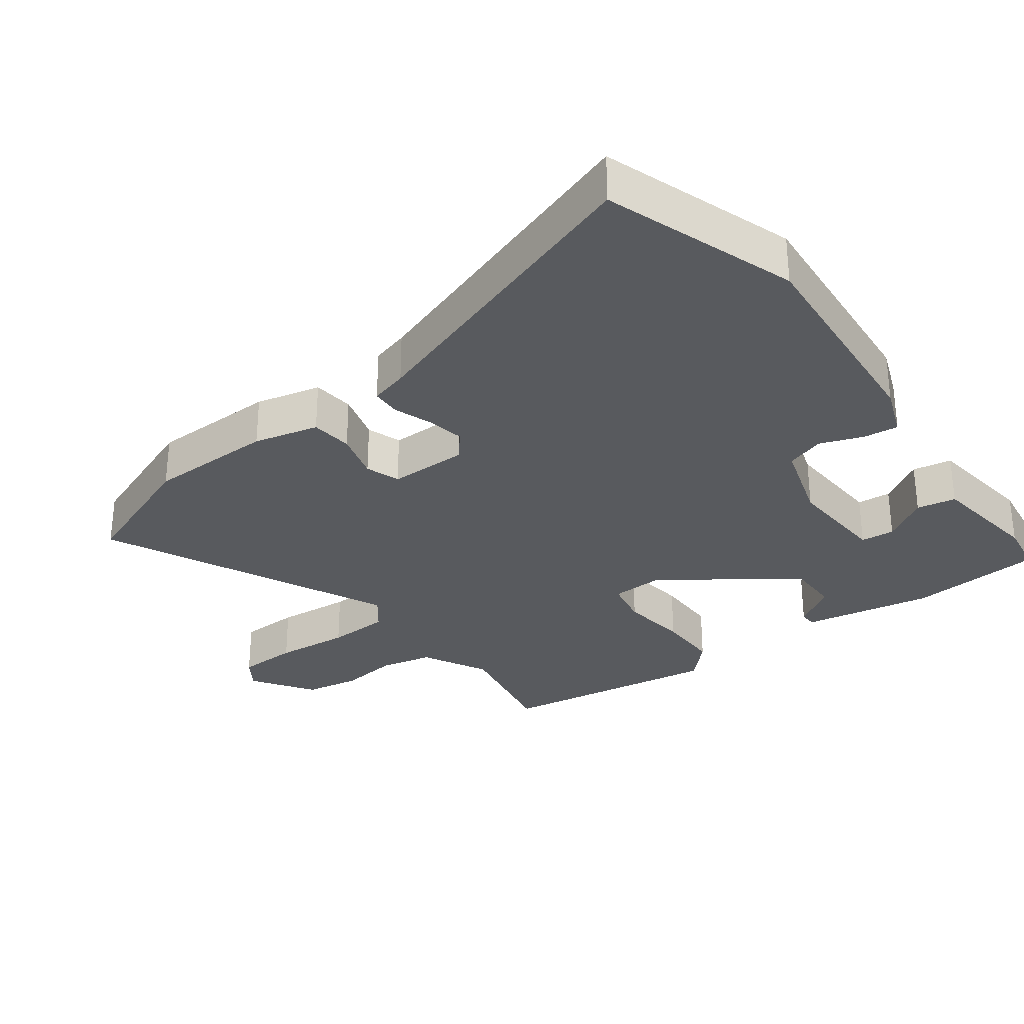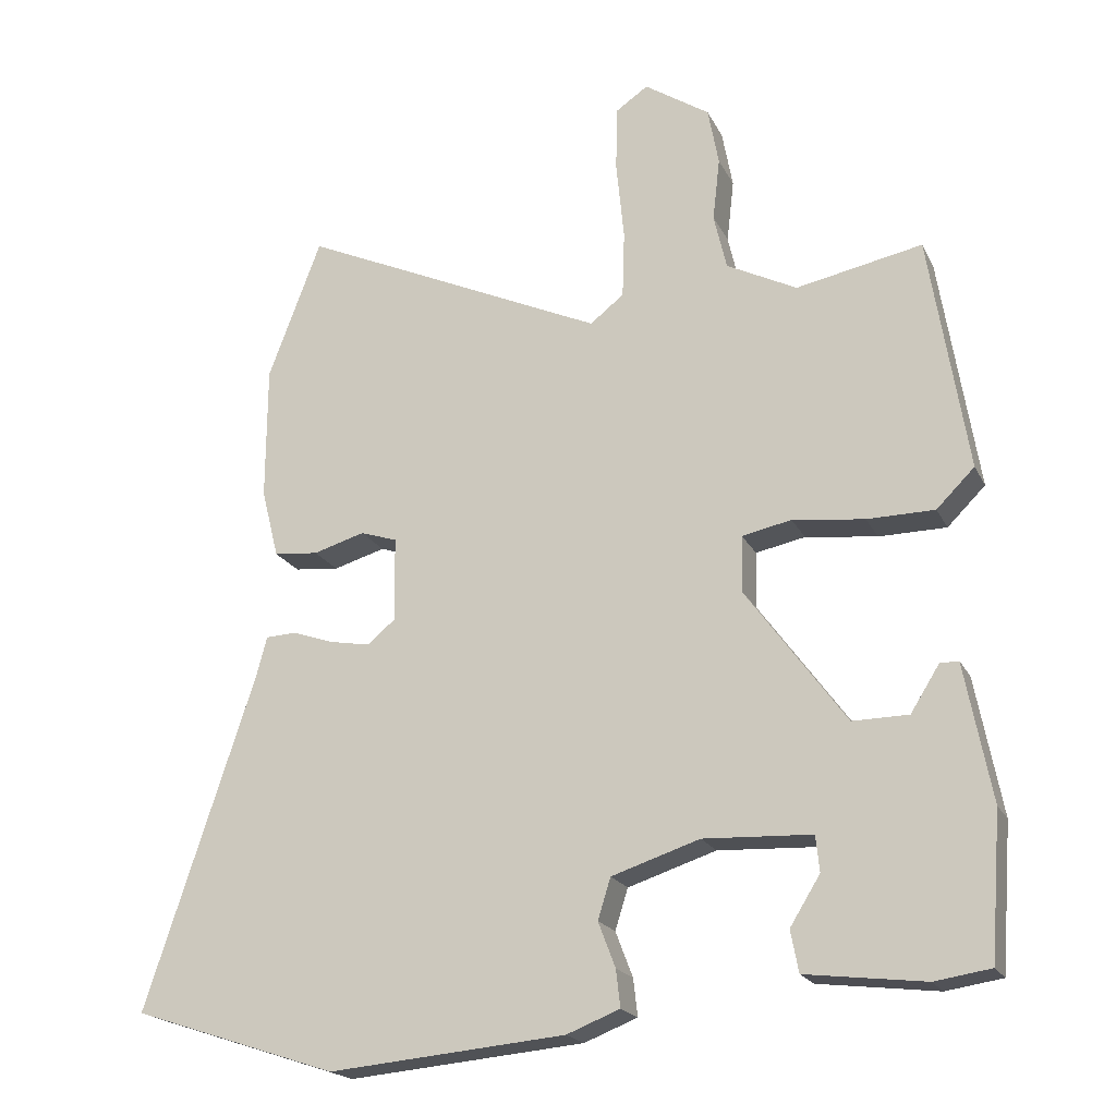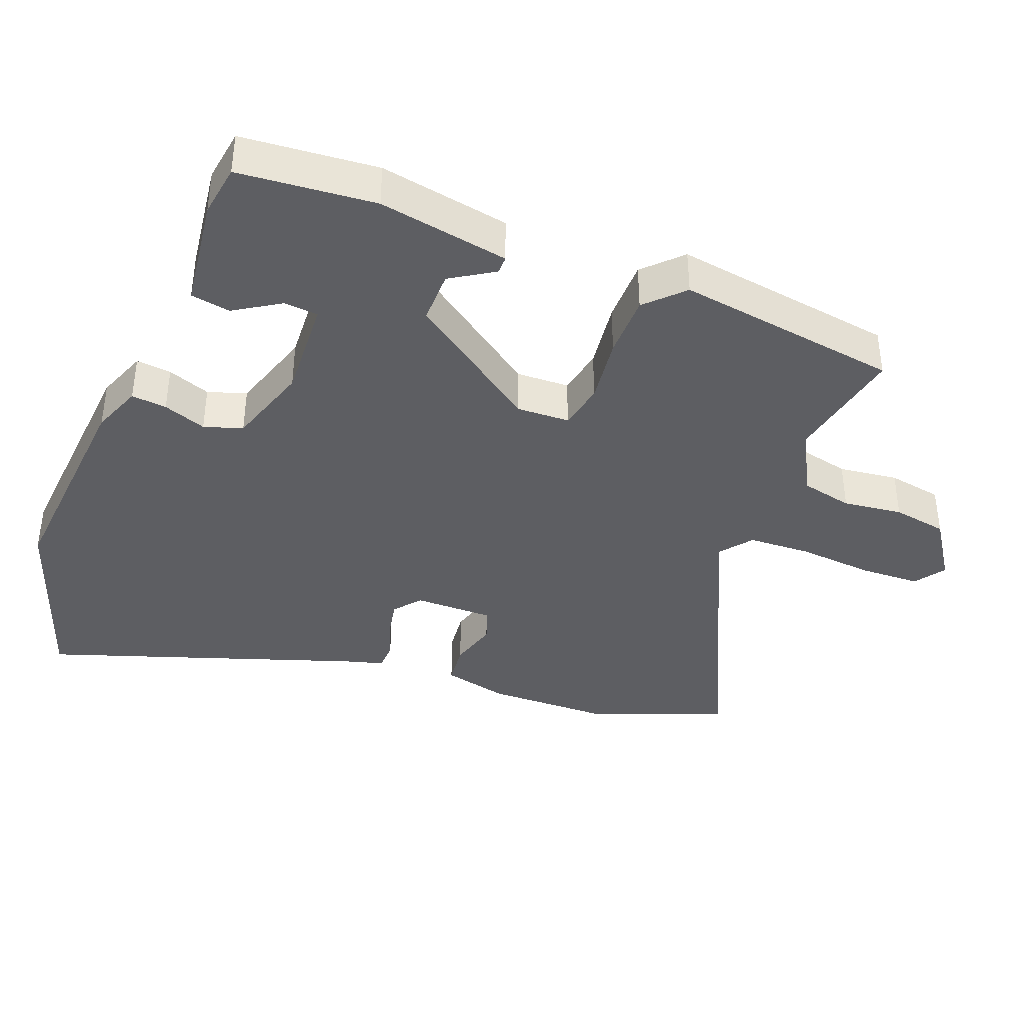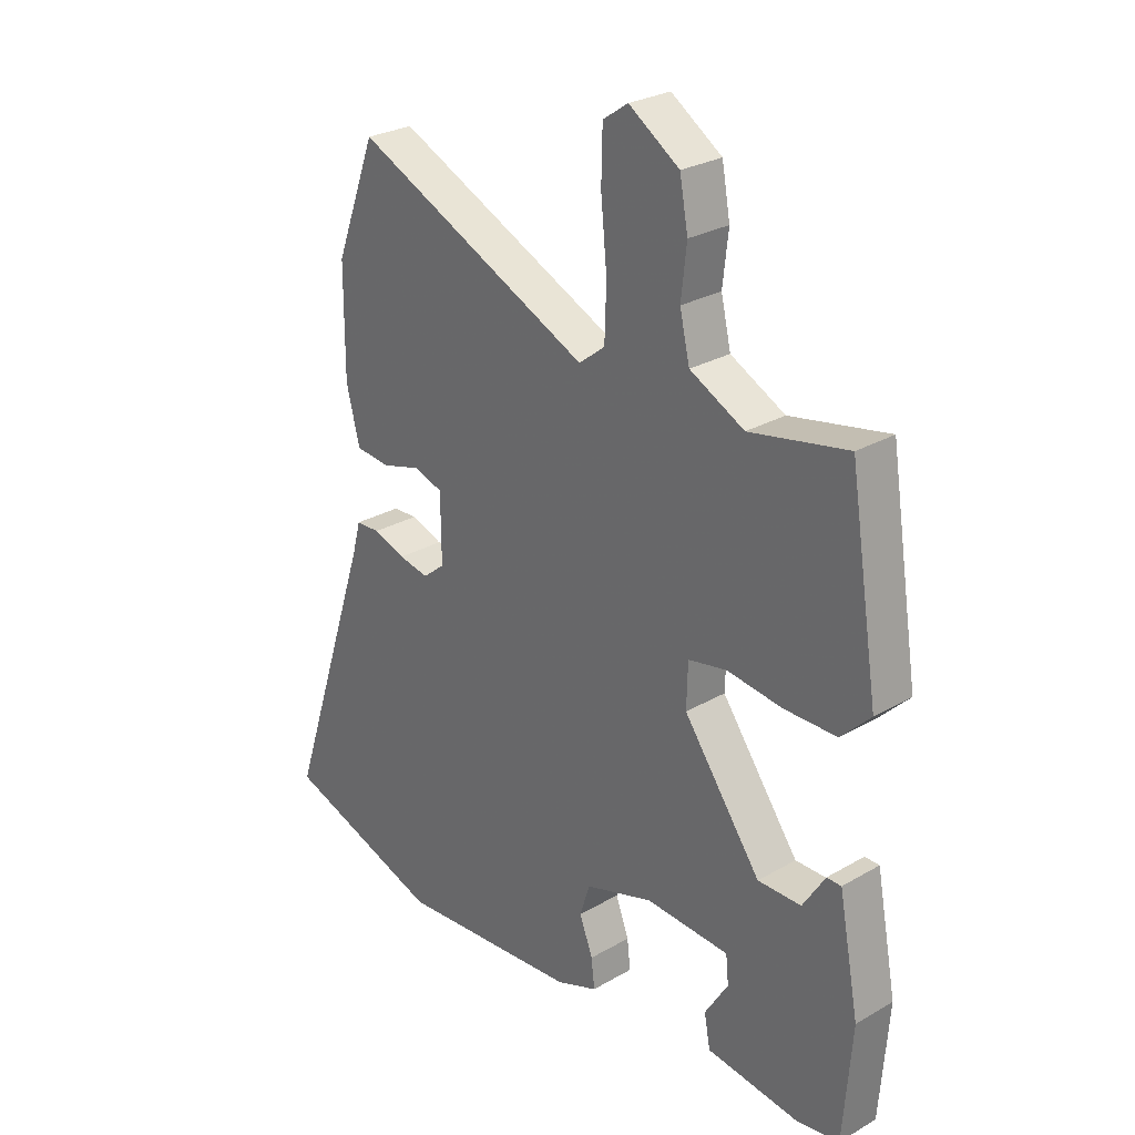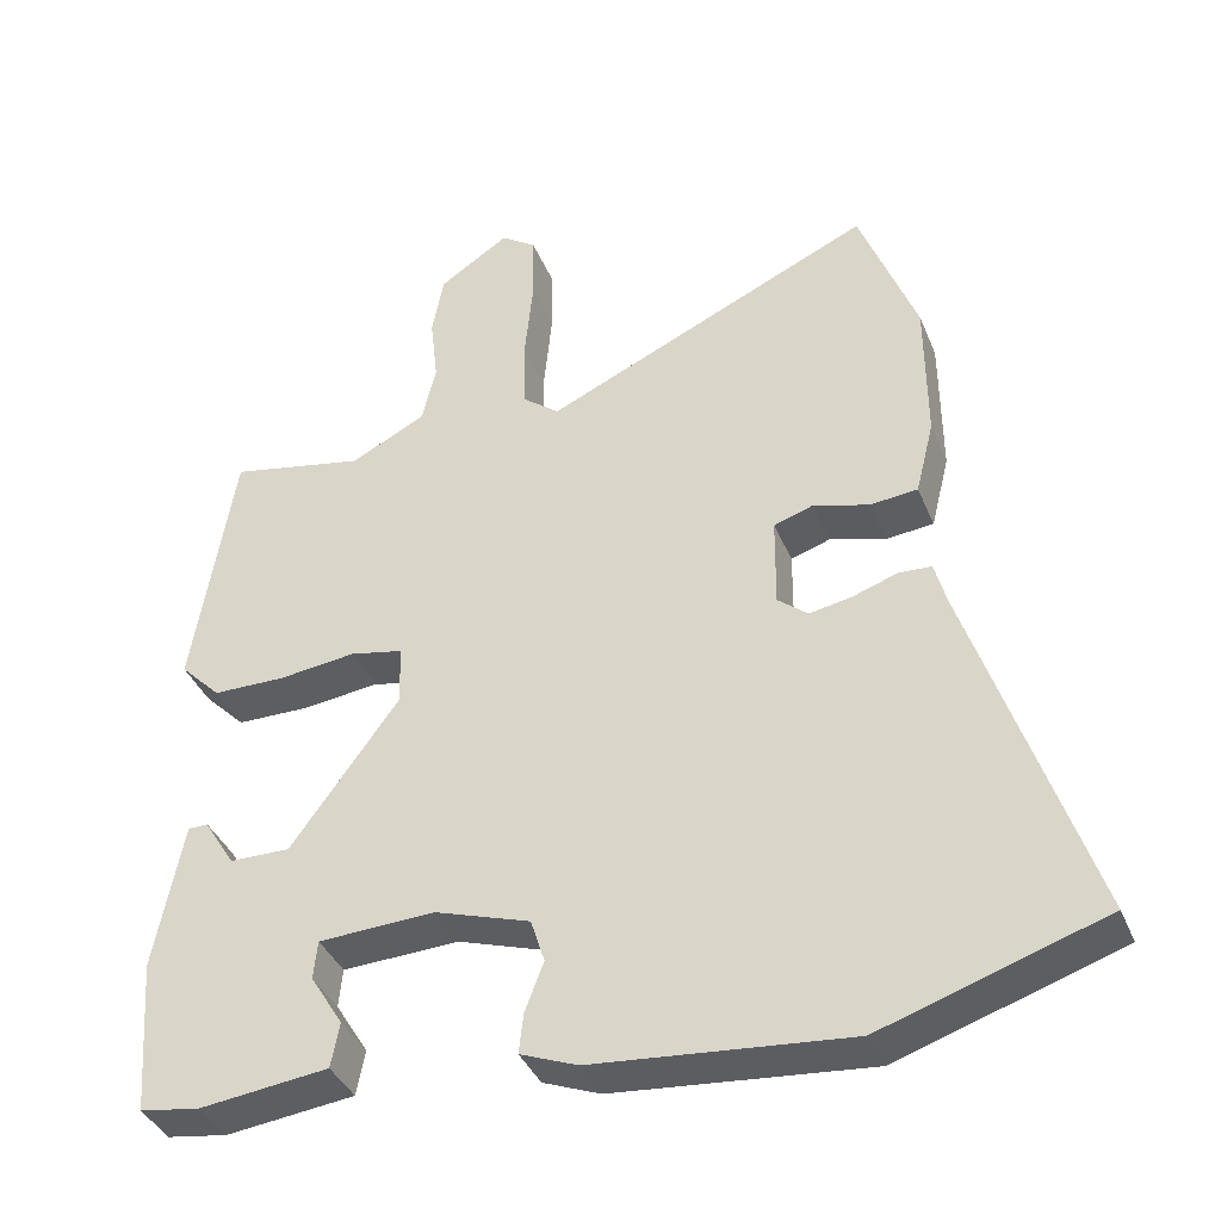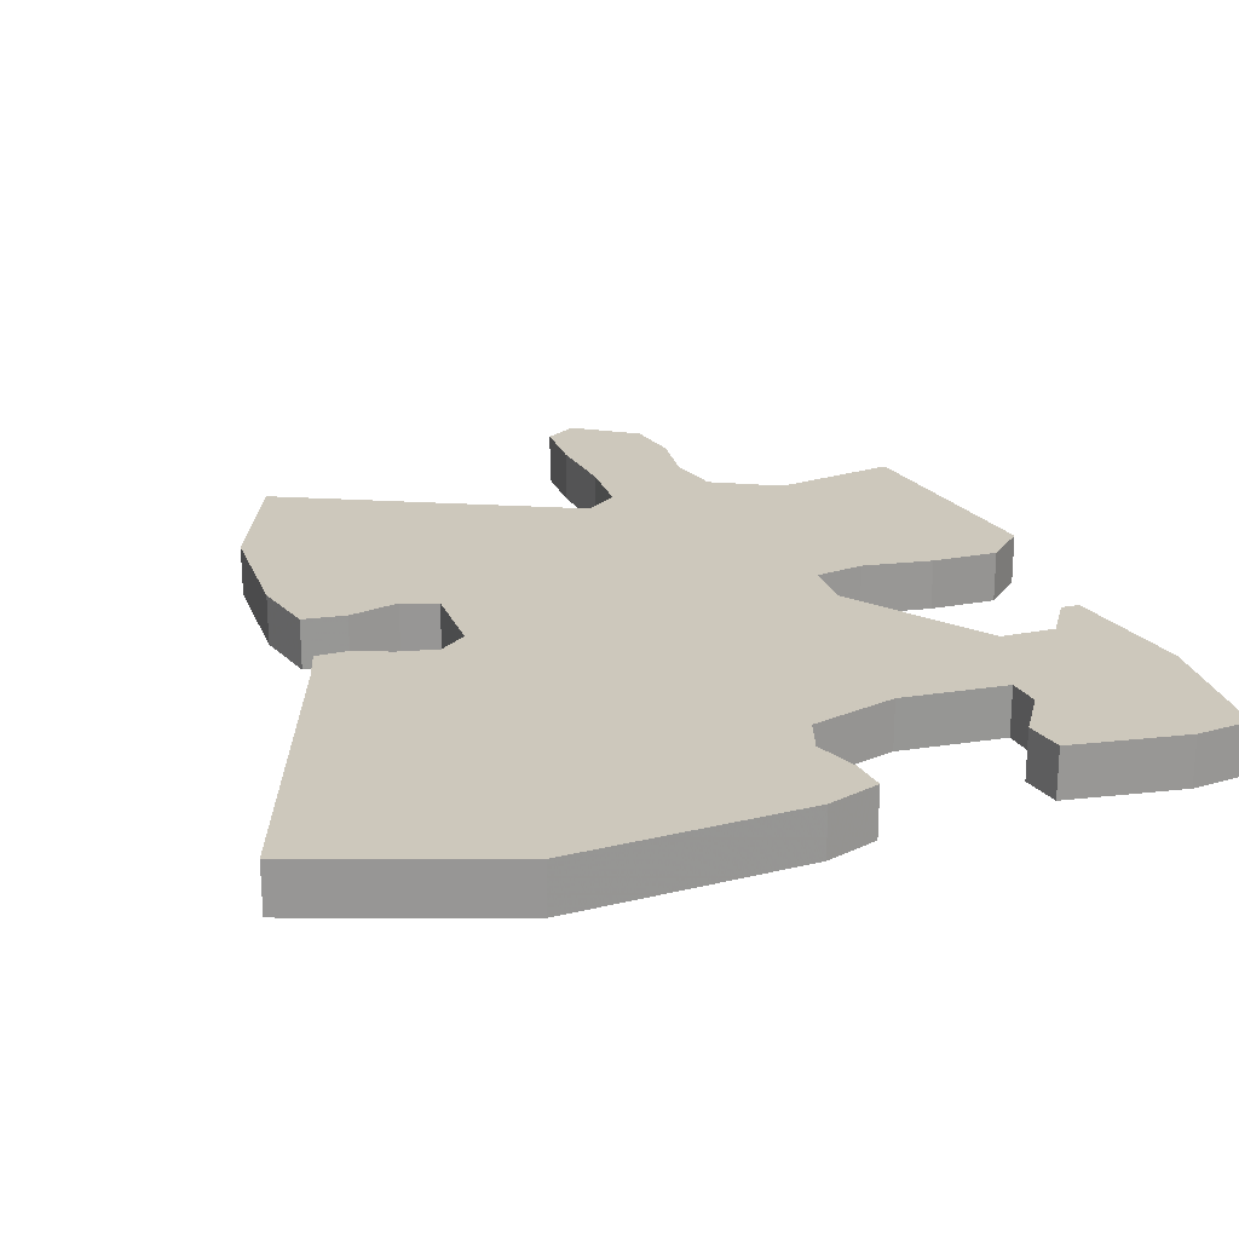
<metadata>
{"format":"obj","ext":"obj","renderer":"f3d","projection":"perspective","resolution":1024,"background":"white","views":[{"elev":-30.5,"azim":127.1,"up":"+Y"},{"elev":-19.8,"azim":-159.9,"up":"+Z"},{"elev":-38.8,"azim":-110.7,"up":"+Y"},{"elev":27.5,"azim":-131.5,"up":"+Z"},{"elev":-38.4,"azim":20.9,"up":"+Z"},{"elev":22.1,"azim":161.9,"up":"+Y"}]}
</metadata>
<code>
v -0.468 0.07 0.523
v -0.292 0.07 0.488
v -0.194 0.07 0.538
v -0.176 0.07 0.615
v -0.186 0.07 0.703
v -0.171 0.07 0.784
v -0.08 0.07 0.844
v -0.035 0.07 0.813
v -0.033 0.07 0.723
v -0.044 0.07 0.612
v -0.041 0.07 0.519
v 0.006 0.07 0.482
v 0.433 0.07 0.677
v 0.507 0.07 0.481
v 0.508 0.07 0.293
v 0.484 0.07 0.197
v 0.422 0.07 0.191
v 0.35 0.07 0.212
v 0.299 0.07 0.195
v 0.298 0.07 0.077
v 0.337 0.07 0.045
v 0.392 0.07 0.055
v 0.45 0.07 0.075
v 0.493 0.07 0.073
v 0.508 0.07 0.017
v 0.661 0.07 -0.447
v 0.375 0.07 -0.541
v 0.045 0.07 -0.511
v -0.029 0.07 -0.482
v -0.023 0.07 -0.43
v 0.001 0.07 -0.367
v -0.017 0.07 -0.31
v -0.14 0.07 -0.27
v -0.291 0.07 -0.277
v -0.296 0.07 -0.327
v -0.254 0.07 -0.395
v -0.265 0.07 -0.453
v -0.431 0.07 -0.473
v -0.509 0.07 -0.461
v -0.524 0.07 -0.26
v -0.487 0.07 -0.068
v -0.461 0.07 -0.068
v -0.421 0.07 -0.132
v -0.343 0.07 -0.133
v -0.203 0.07 0.059
v -0.205 0.07 0.137
v -0.274 0.07 0.151
v -0.374 0.07 0.139
v -0.468 0.07 0.14
v -0.521 0.07 0.193
v -0.468 0 0.523
v -0.292 0 0.488
v -0.194 0 0.538
v -0.176 0 0.615
v -0.186 0 0.703
v -0.171 0 0.784
v -0.08 0 0.844
v -0.035 0 0.813
v -0.033 0 0.723
v -0.044 0 0.612
v -0.041 0 0.519
v 0.006 0 0.482
v 0.433 0 0.677
v 0.507 0 0.481
v 0.508 0 0.293
v 0.484 0 0.197
v 0.422 0 0.191
v 0.35 0 0.212
v 0.299 0 0.195
v 0.298 0 0.077
v 0.337 0 0.045
v 0.392 0 0.055
v 0.45 0 0.075
v 0.493 0 0.073
v 0.508 0 0.017
v 0.661 0 -0.447
v 0.375 0 -0.541
v 0.045 0 -0.511
v -0.029 0 -0.482
v -0.023 0 -0.43
v 0.001 0 -0.367
v -0.017 0 -0.31
v -0.14 0 -0.27
v -0.291 0 -0.277
v -0.296 0 -0.327
v -0.254 0 -0.395
v -0.265 0 -0.453
v -0.431 0 -0.473
v -0.509 0 -0.461
v -0.524 0 -0.26
v -0.487 0 -0.068
v -0.461 0 -0.068
v -0.421 0 -0.132
v -0.343 0 -0.133
v -0.203 0 0.059
v -0.205 0 0.137
v -0.274 0 0.151
v -0.374 0 0.139
v -0.468 0 0.14
v -0.521 0 0.193
f 50 1 2
f 49 50 2
f 48 49 2
f 47 48 2
f 46 47 2 3
f 45 46 3 4
f 41 42 43
f 40 41 43
f 39 40 43
f 38 39 43
f 37 38 43
f 35 36 37 43
f 34 35 43 44
f 33 34 44 45
f 29 30 31
f 28 29 31
f 27 28 31
f 26 27 31
f 25 26 31
f 25 31 32
f 24 25 32
f 23 24 32
f 22 23 32
f 21 22 32 33
f 16 17 18
f 15 16 18
f 14 15 18
f 13 14 18
f 12 13 18
f 12 18 19
f 11 12 19 20
f 8 9 10
f 7 8 10
f 6 7 10
f 5 6 10
f 4 5 10
f 4 10 11
f 45 4 11 20
f 20 21 33 45
f 52 51 100
f 52 100 99
f 52 99 98
f 52 98 97
f 53 52 97 96
f 54 53 96 95
f 93 92 91
f 93 91 90
f 93 90 89
f 93 89 88
f 93 88 87
f 93 87 86 85
f 94 93 85 84
f 95 94 84 83
f 81 80 79
f 81 79 78
f 81 78 77
f 81 77 76
f 81 76 75
f 82 81 75
f 82 75 74
f 82 74 73
f 82 73 72
f 83 82 72 71
f 68 67 66
f 68 66 65
f 68 65 64
f 68 64 63
f 68 63 62
f 69 68 62
f 70 69 62 61
f 60 59 58
f 60 58 57
f 60 57 56
f 60 56 55
f 60 55 54
f 61 60 54
f 70 61 54 95
f 95 83 71 70
f 1 51 52 2
f 2 52 53 3
f 3 53 54 4
f 4 54 55 5
f 5 55 56 6
f 6 56 57 7
f 7 57 58 8
f 8 58 59 9
f 9 59 60 10
f 10 60 61 11
f 11 61 62 12
f 12 62 63 13
f 13 63 64 14
f 14 64 65 15
f 15 65 66 16
f 16 66 67 17
f 17 67 68 18
f 18 68 69 19
f 19 69 70 20
f 20 70 71 21
f 21 71 72 22
f 22 72 73 23
f 23 73 74 24
f 24 74 75 25
f 25 75 76 26
f 26 76 77 27
f 27 77 78 28
f 28 78 79 29
f 29 79 80 30
f 30 80 81 31
f 31 81 82 32
f 32 82 83 33
f 33 83 84 34
f 34 84 85 35
f 35 85 86 36
f 36 86 87 37
f 37 87 88 38
f 38 88 89 39
f 39 89 90 40
f 40 90 91 41
f 41 91 92 42
f 42 92 93 43
f 43 93 94 44
f 44 94 95 45
f 45 95 96 46
f 46 96 97 47
f 47 97 98 48
f 48 98 99 49
f 49 99 100 50
f 50 100 51 1

</code>
